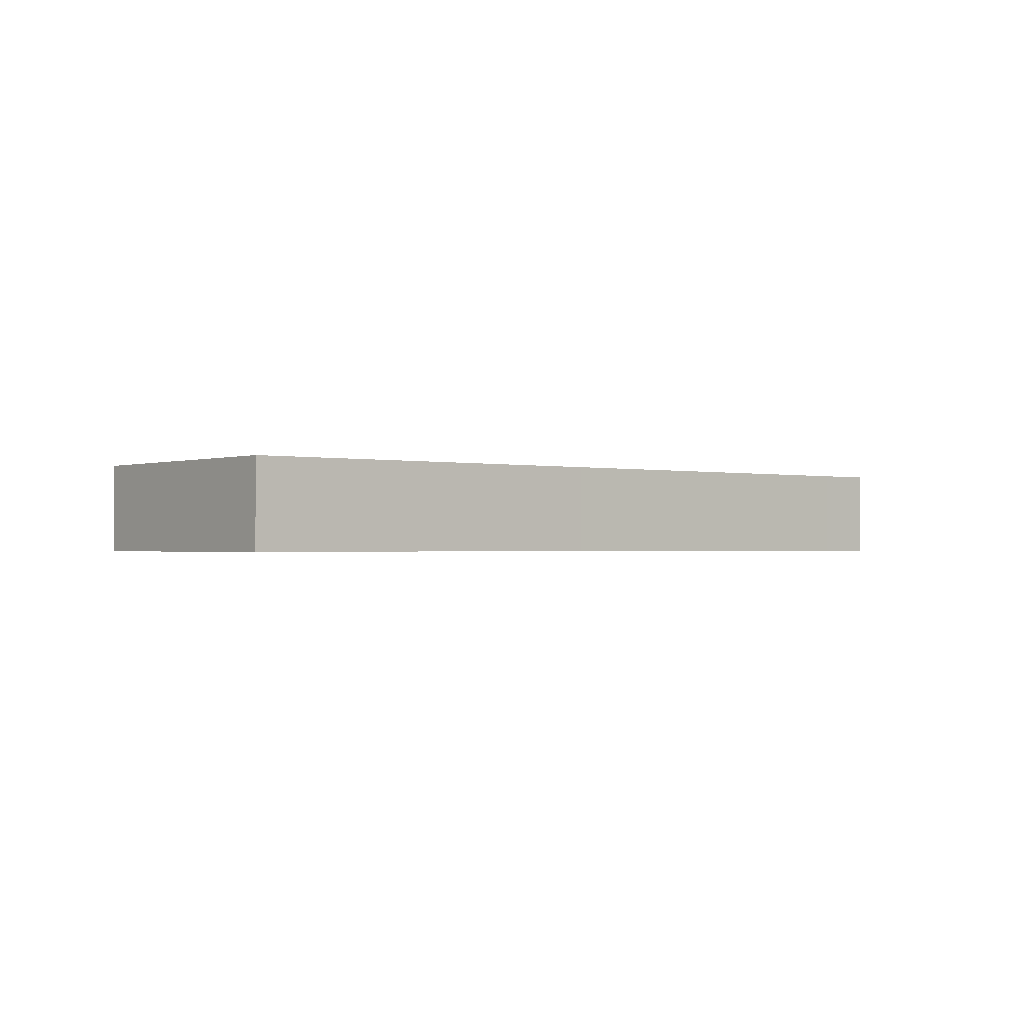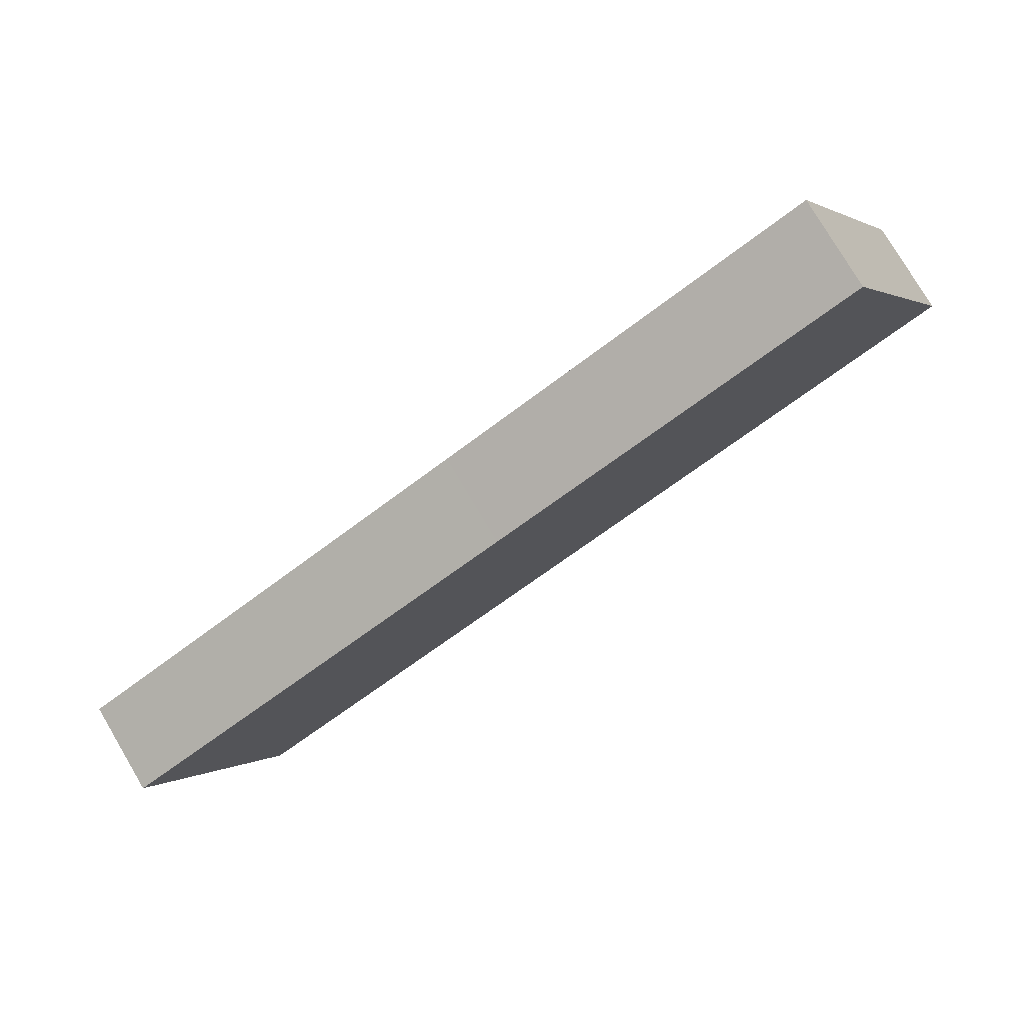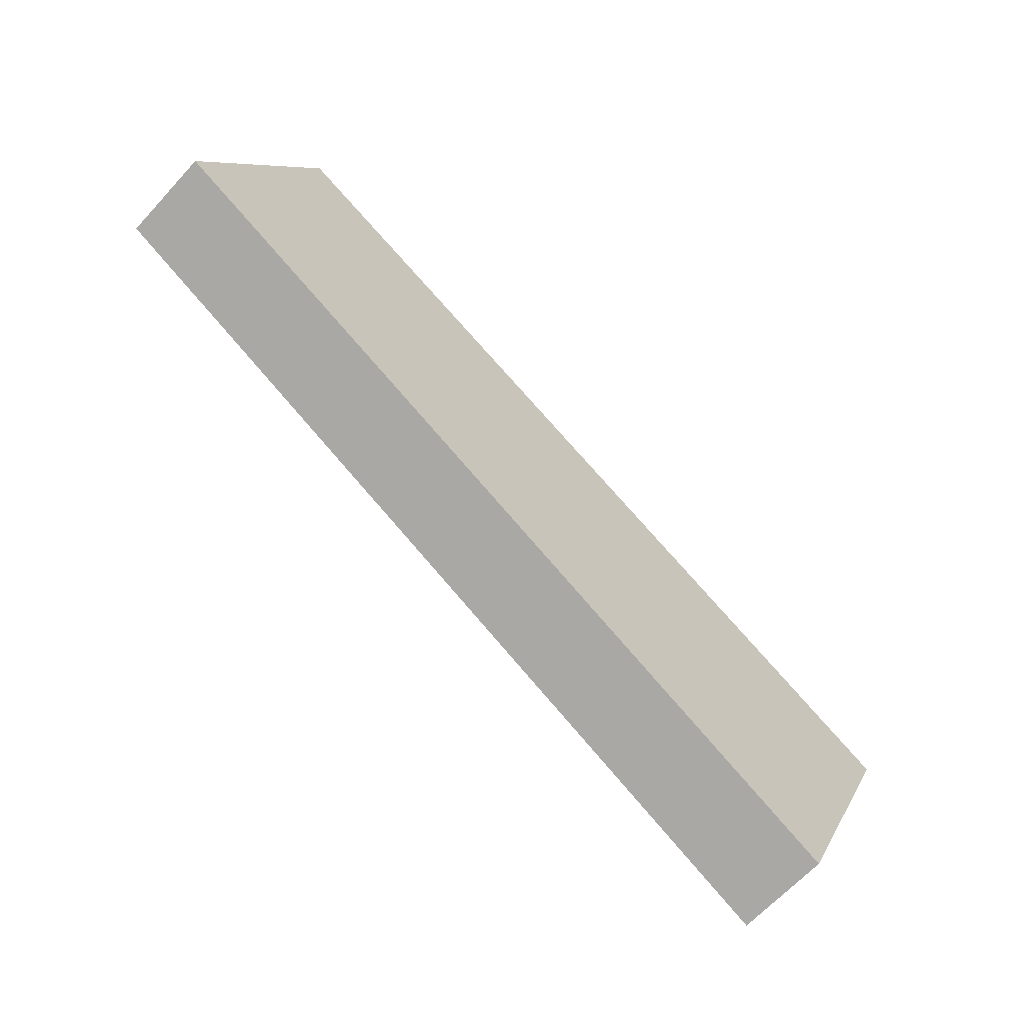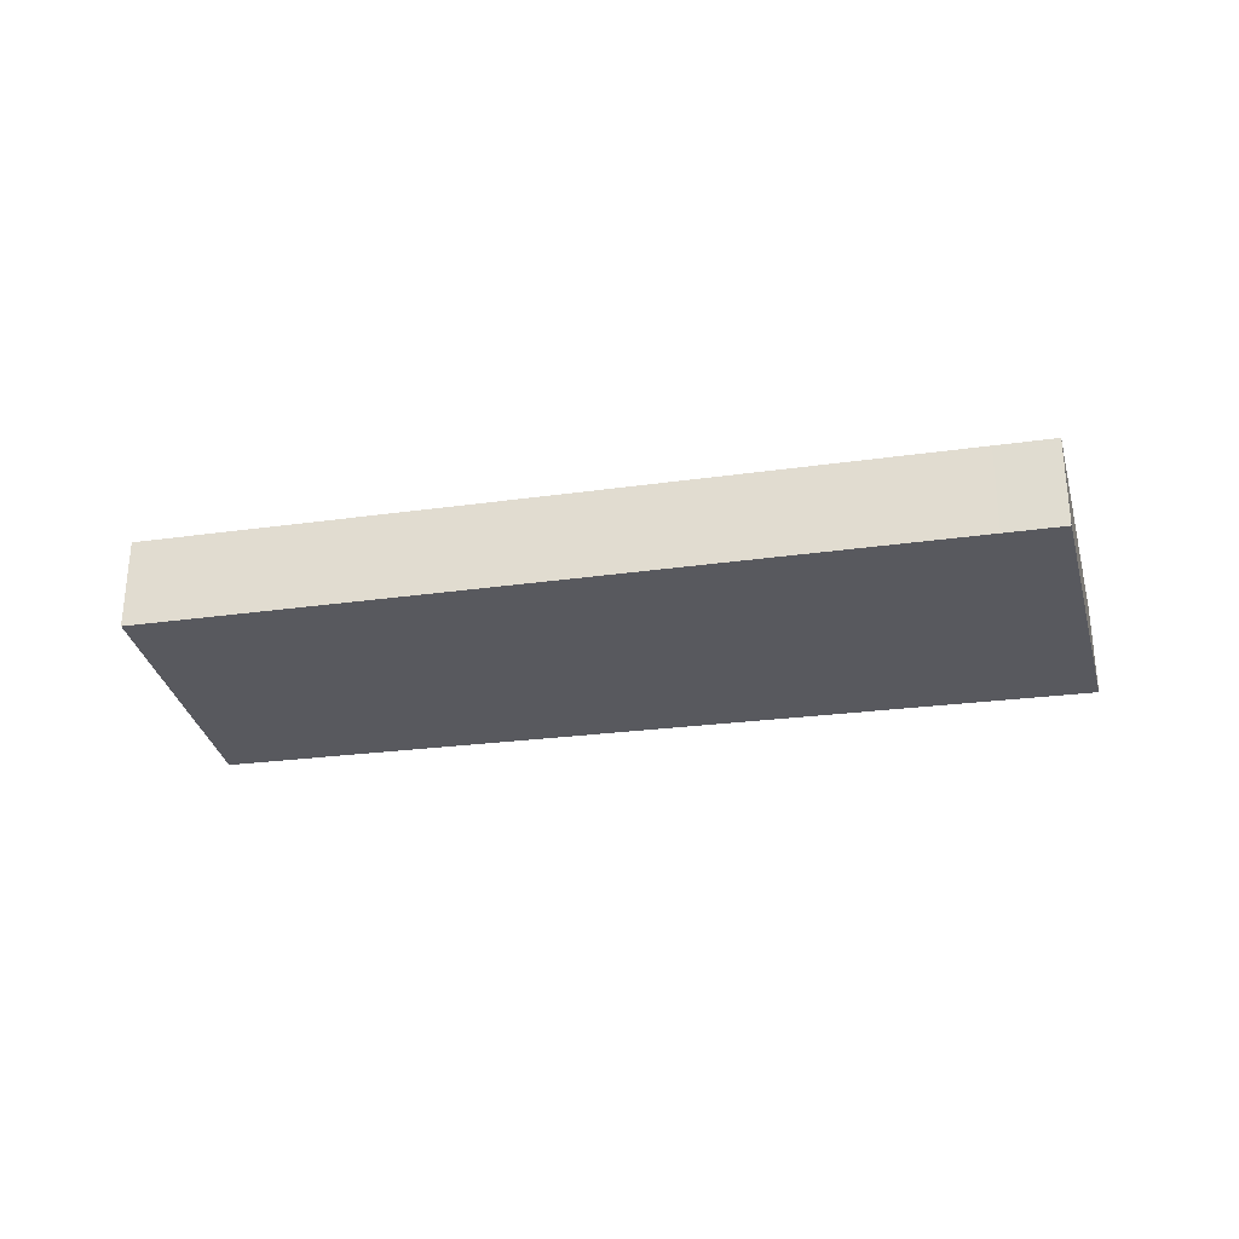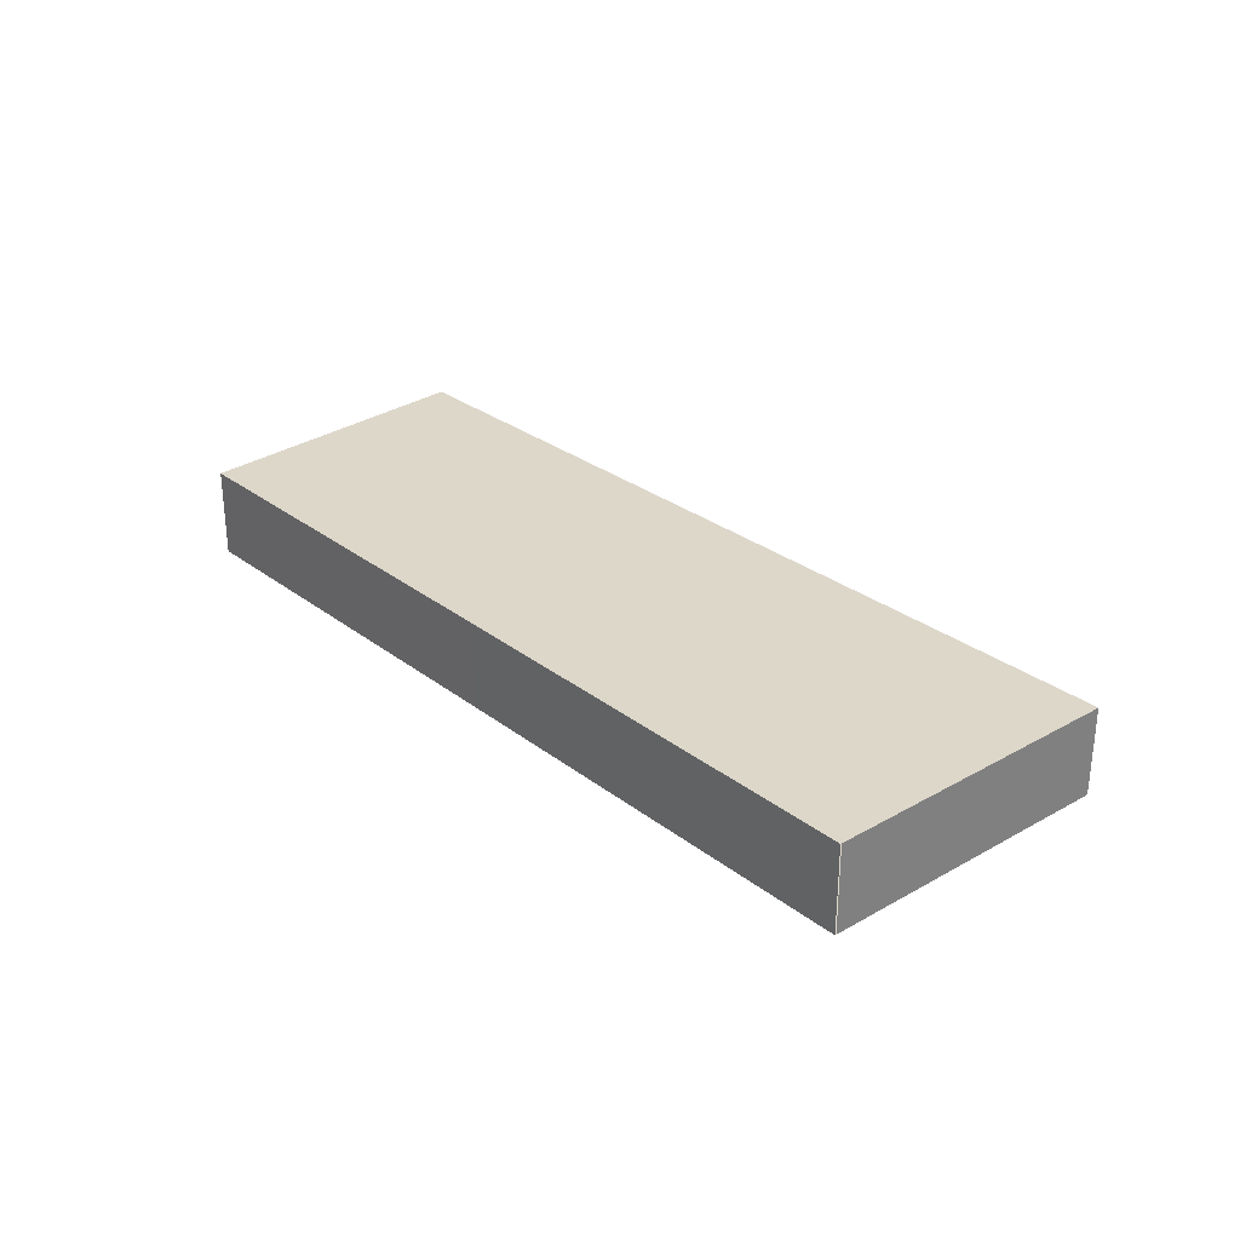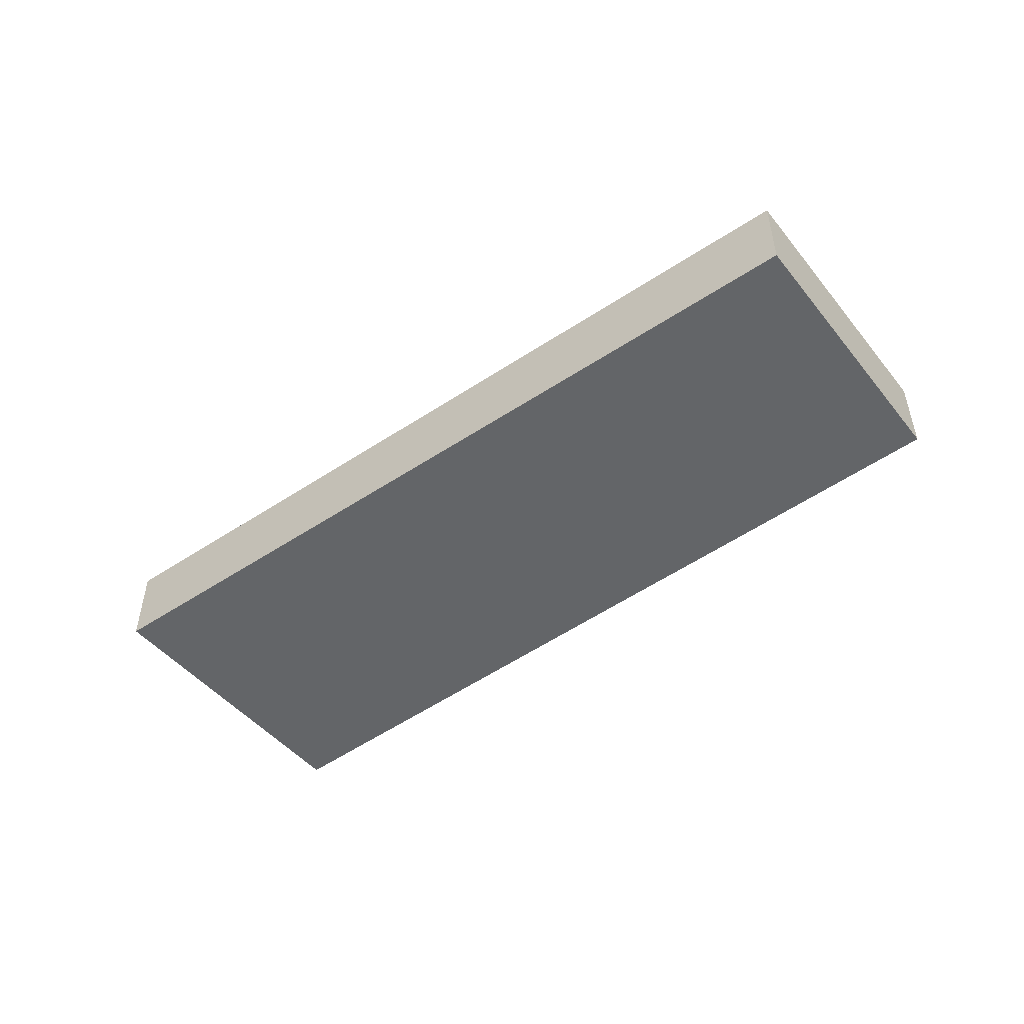
<metadata>
{"format":"obj","ext":"obj","renderer":"f3d","projection":"perspective","resolution":1024,"background":"white","views":[{"elev":-1.2,"azim":-12.5,"up":"+Y"},{"elev":77.7,"azim":149.4,"up":"+Z"},{"elev":-64.1,"azim":-42.3,"up":"+Z"},{"elev":-30.3,"azim":37.8,"up":"+Y"},{"elev":30.9,"azim":73.8,"up":"+Y"},{"elev":-51.4,"azim":-116.7,"up":"+Y"}]}
</metadata>
<code>
v  1.381 0.98 2.787
v  7.048 0.98 -3.673
v  0 0.98 6.001e-17
v  5.304 0.98 0.841
v  7.048 0.98 -0.02
v  9.104 0.98 -1.036
v  8.377 0.98 -4.366
v  9.679 0.98 -1.335
v  9.684 0.98 -1.322
v  1.381 -1.707e-16 2.787
v  5.304 -5.15e-17 0.841
v  7.048 1.225e-18 -0.02
v  9.104 6.344e-17 -1.036
v  9.684 8.095e-17 -1.322
v  8.377 2.673e-16 -4.366
v  9.679 8.175e-17 -1.335
v  7.048 2.249e-16 -3.673
v  0 0 0
g defaultobject
f 1 2 3
f 2 1 4
f 2 4 5
f 2 5 6
f 2 6 7
f 7 6 8
f 8 6 9
f 10 4 1
f 4 10 11
f 4 11 5
f 5 11 12
f 5 12 6
f 6 12 13
f 6 13 9
f 9 13 14
f 15 8 16
f 15 7 8
f 15 2 7
f 2 15 17
f 2 17 3
f 3 17 18
f 18 1 3
f 1 18 10
f 16 17 15
f 17 16 14
f 17 14 13
f 17 13 12
f 17 12 18
f 18 12 11
f 18 11 10

</code>
